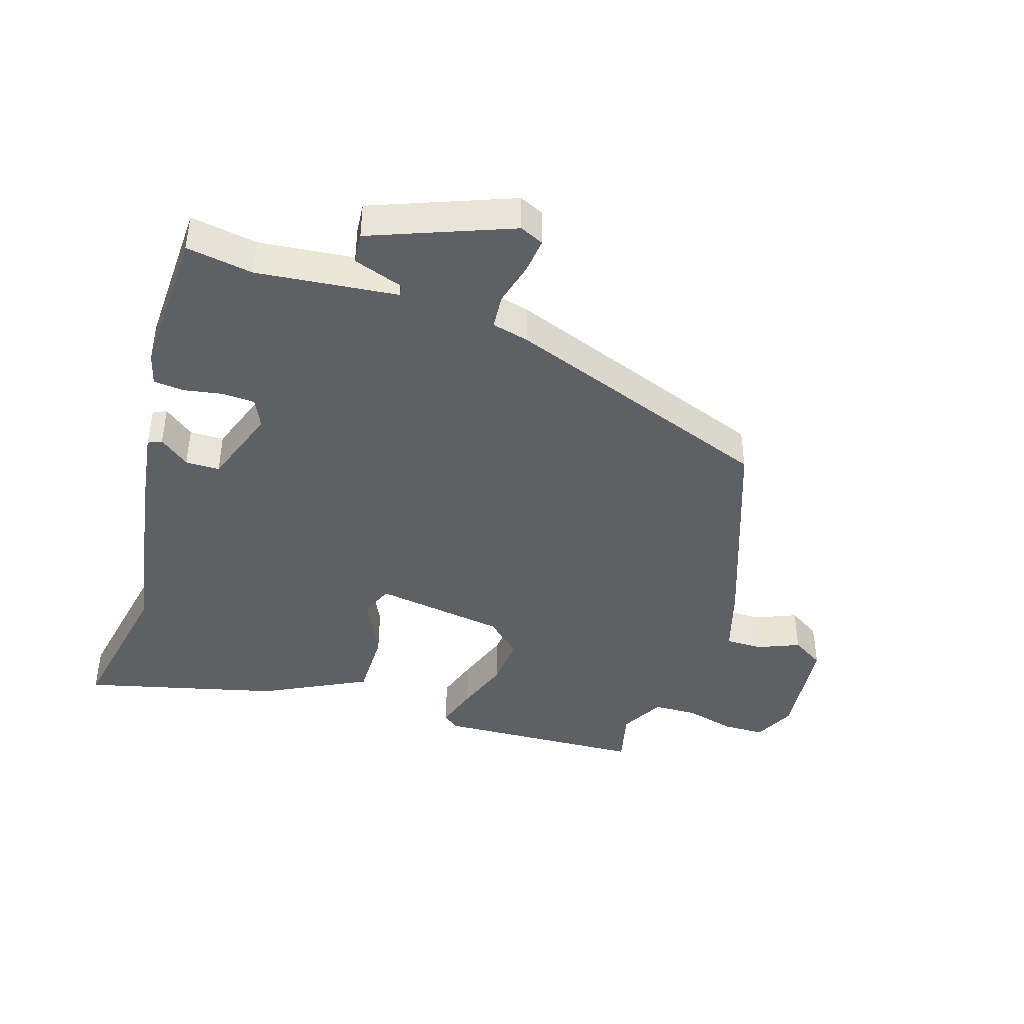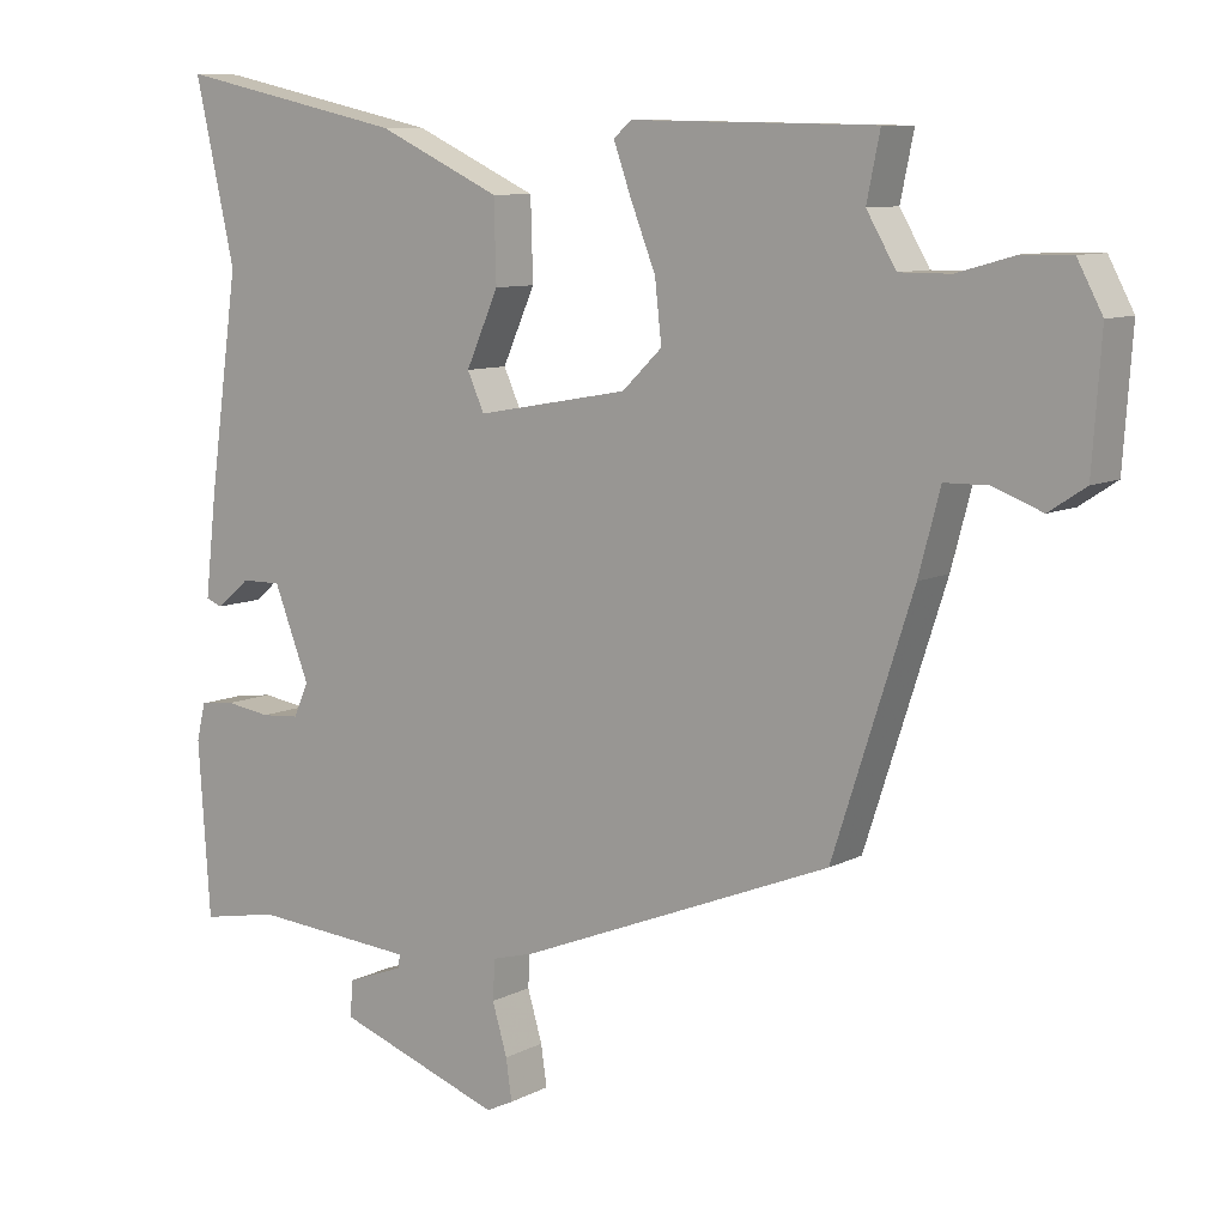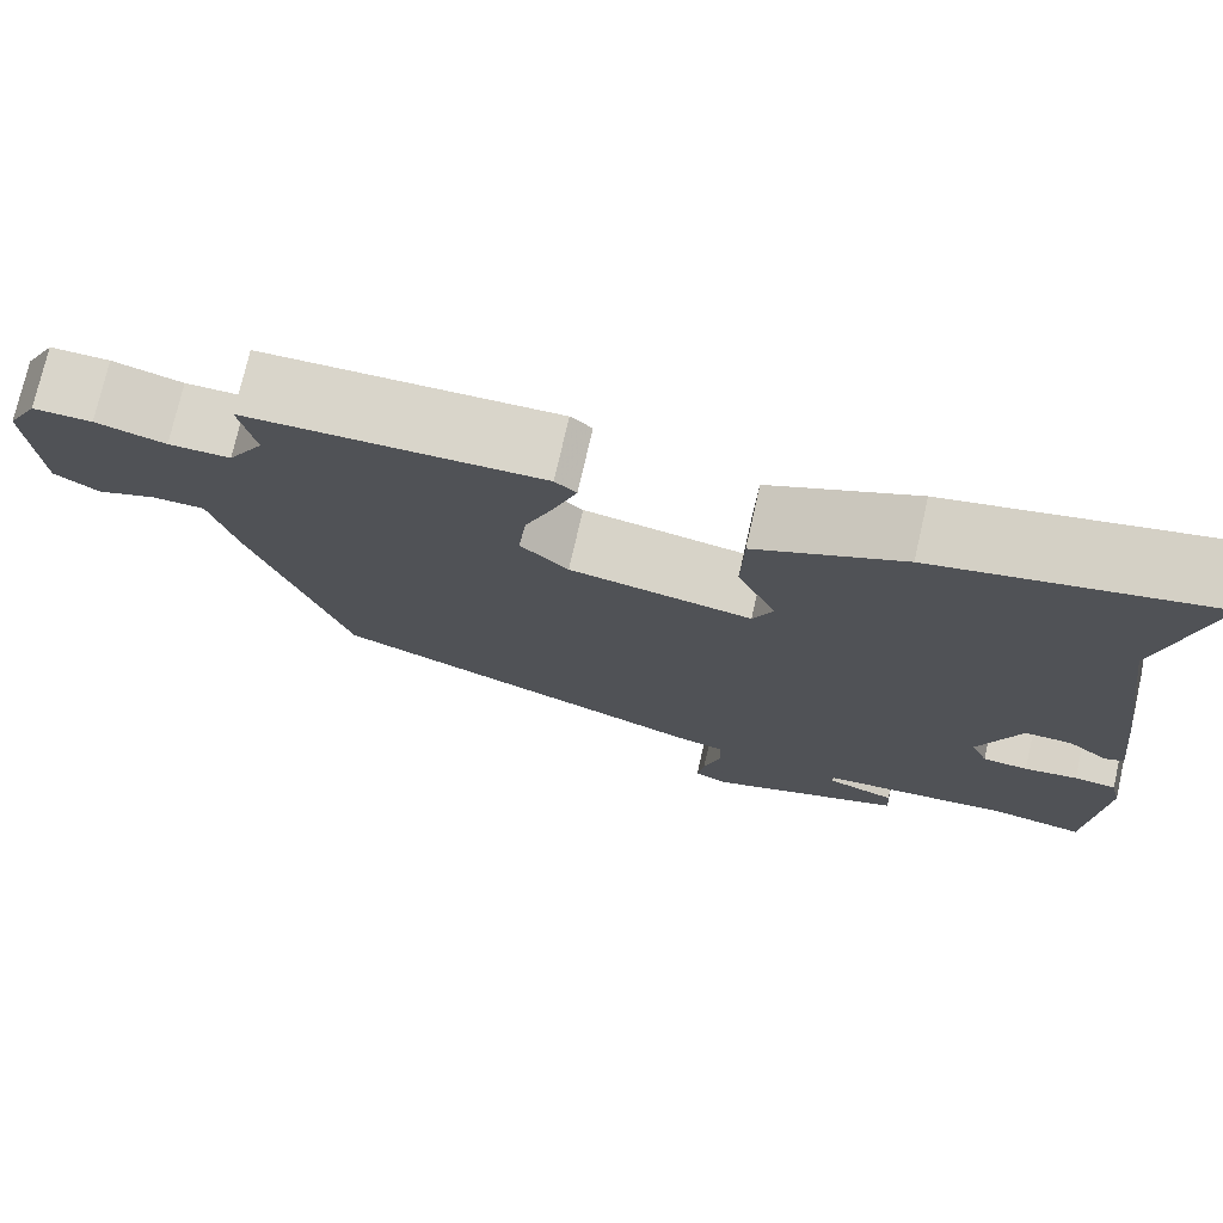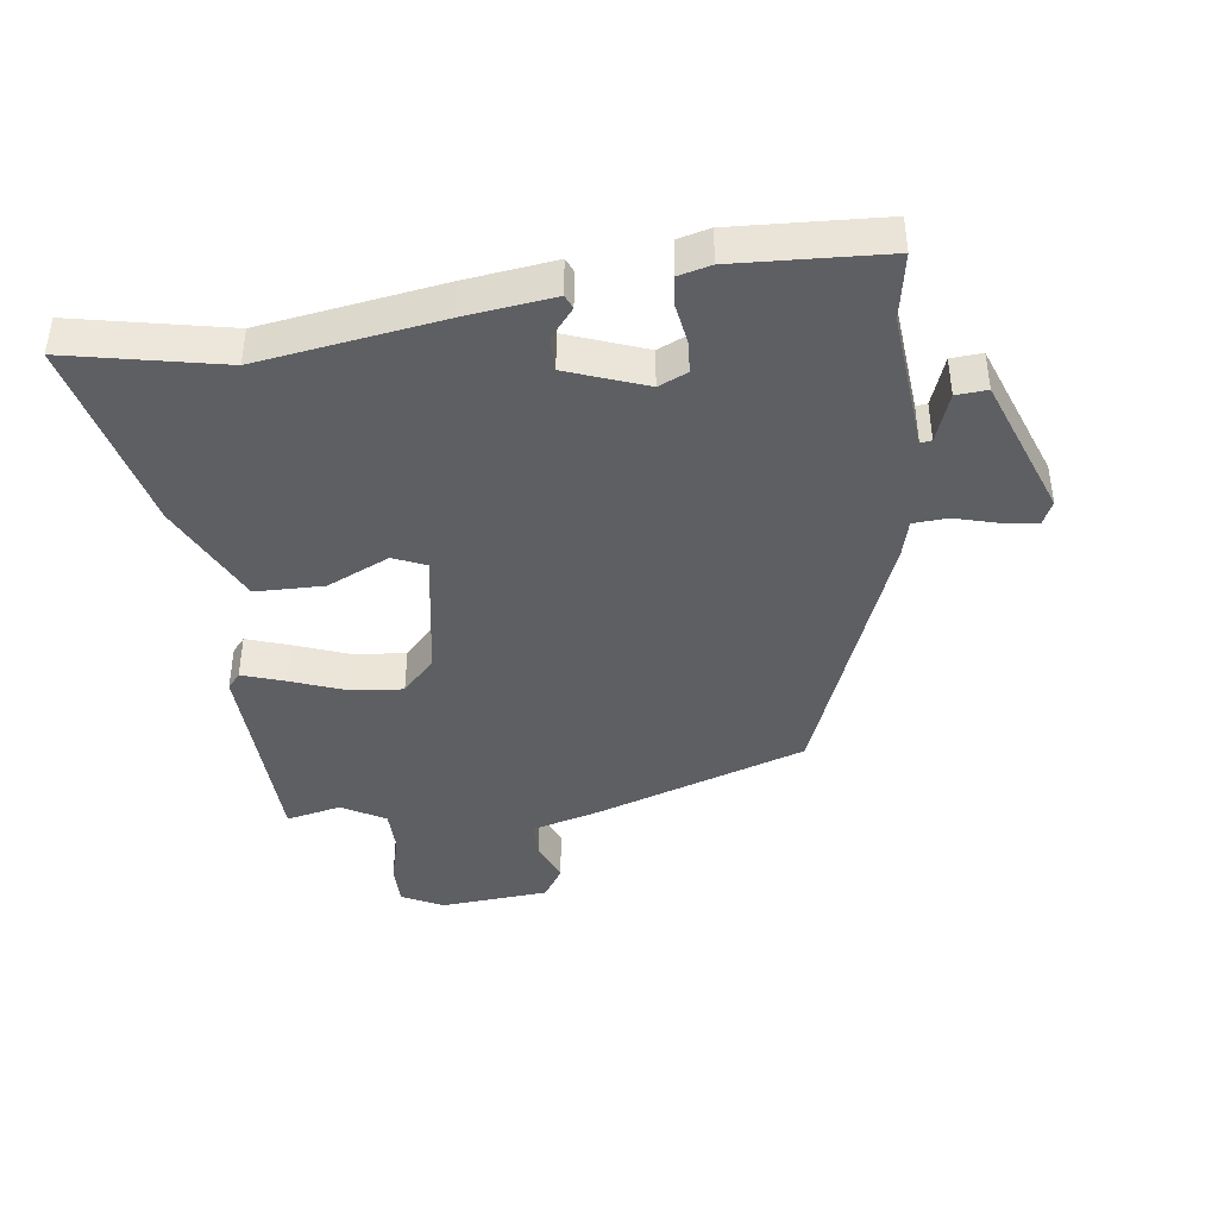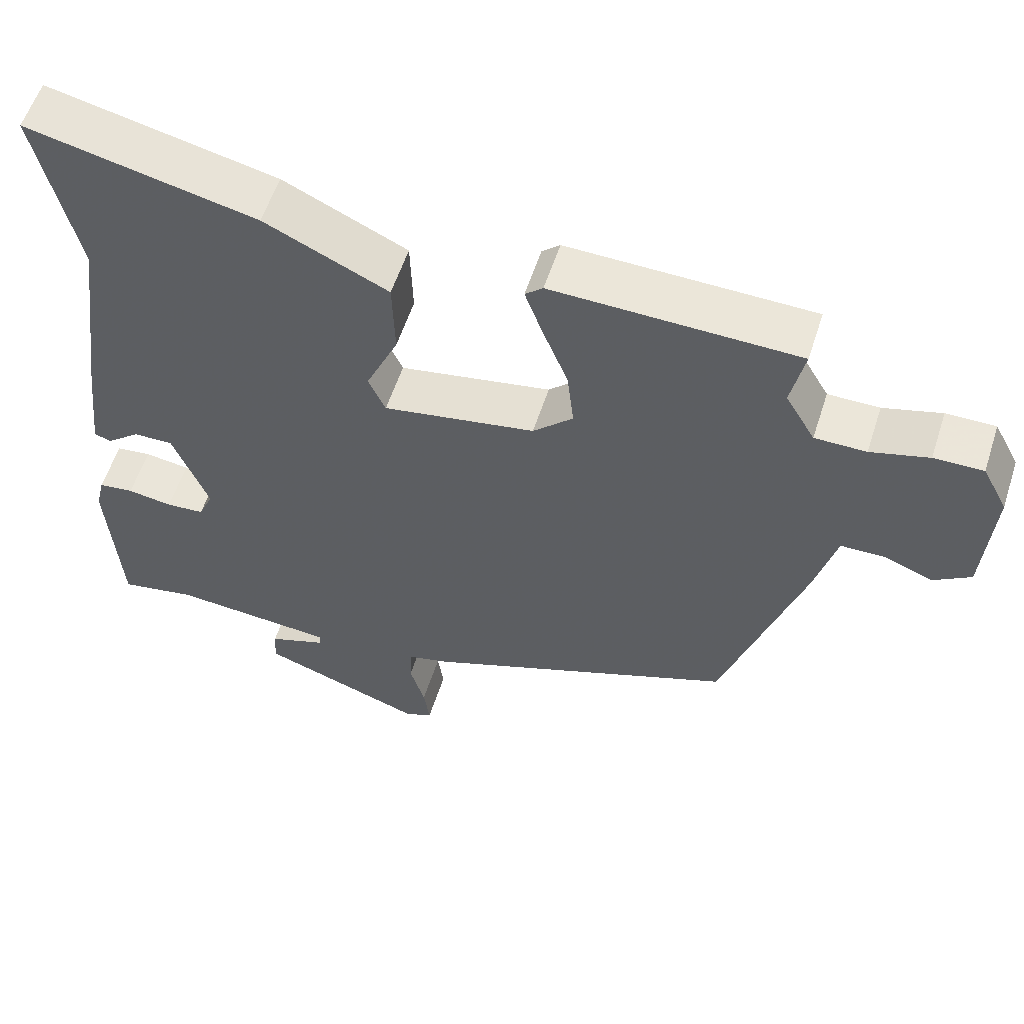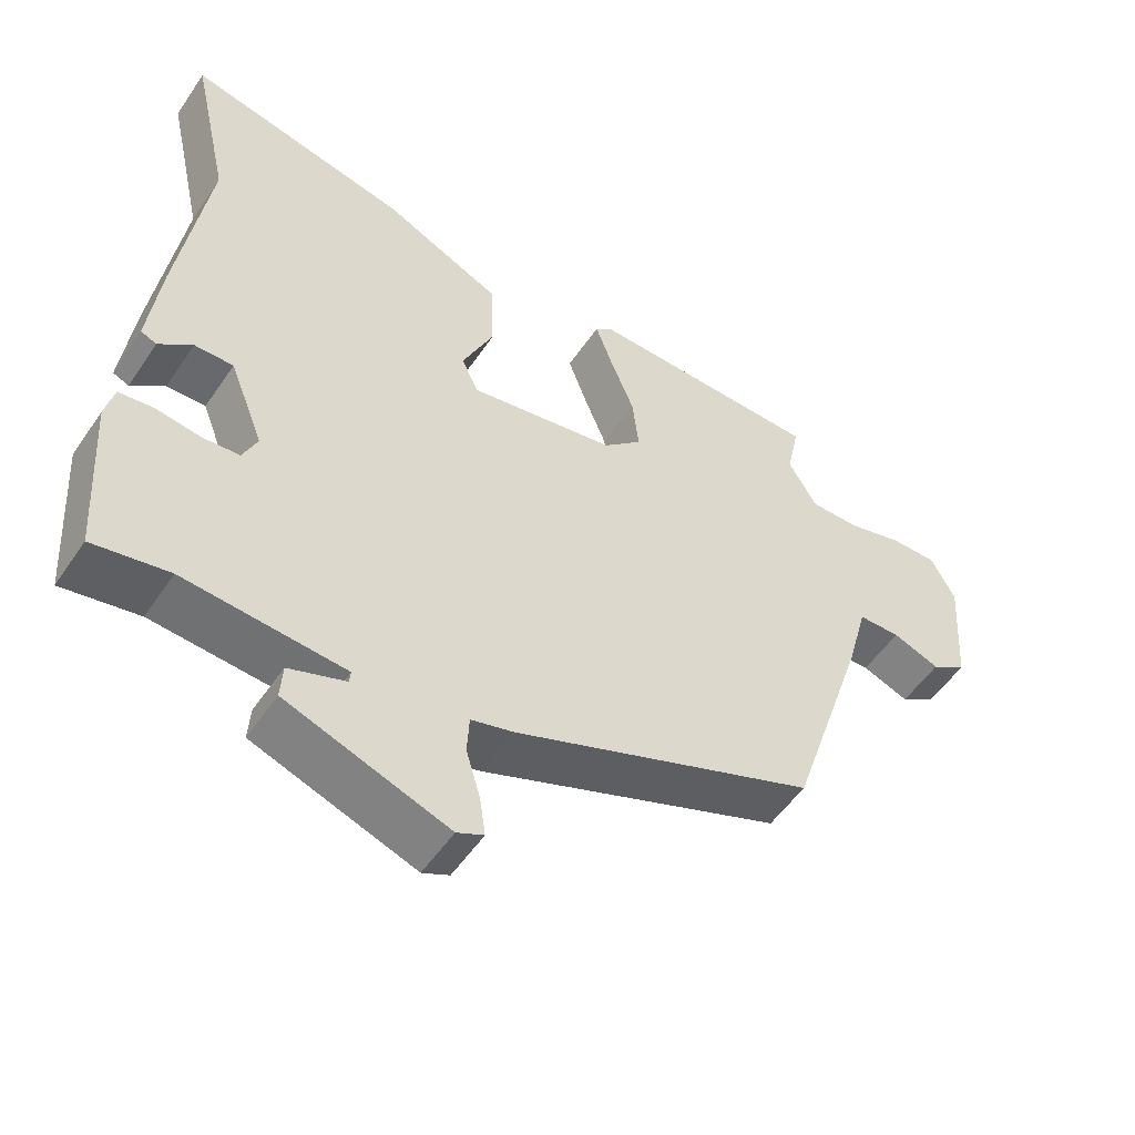
<metadata>
{"format":"obj","ext":"obj","renderer":"f3d","projection":"perspective","resolution":1024,"background":"white","views":[{"elev":-42.5,"azim":164.1,"up":"+Y"},{"elev":9.0,"azim":-143.5,"up":"+Z"},{"elev":74.7,"azim":12.8,"up":"+Z"},{"elev":-41.5,"azim":98.3,"up":"+Y"},{"elev":57.1,"azim":-162.2,"up":"+Z"},{"elev":-53.3,"azim":146.6,"up":"+Z"}]}
</metadata>
<code>
v 0.514 0.07 0.563
v 0.46 0.07 0.321
v 0.5 0.07 0.035
v 0.516 0.07 -0.105
v 0.494 0.07 -0.114
v 0.448 0.07 -0.076
v 0.394 0.07 -0.075
v 0.346 0.07 -0.198
v 0.366 0.07 -0.244
v 0.418 0.07 -0.248
v 0.479 0.07 -0.239
v 0.527 0.07 -0.245
v 0.539 0.07 -0.296
v 0.523 0.07 -0.531
v 0.418 0.07 -0.511
v 0.196 0.07 -0.528
v 0.198 0.07 -0.546
v 0.276 0.07 -0.575
v 0.279 0.07 -0.624
v 0.055 0.07 -0.703
v 0.018 0.07 -0.685
v 0.026 0.07 -0.63
v 0.046 0.07 -0.562
v 0.043 0.07 -0.508
v -0.015 0.07 -0.492
v -0.437 0.07 -0.323
v -0.545 0.07 0.01
v -0.574 0.07 0.119
v -0.633 0.07 0.12
v -0.699 0.07 0.095
v -0.749 0.07 0.128
v -0.761 0.07 0.3
v -0.727 0.07 0.364
v -0.661 0.07 0.363
v -0.583 0.07 0.341
v -0.514 0.07 0.341
v -0.474 0.07 0.409
v -0.492 0.07 0.496
v -0.162 0.07 0.503
v -0.138 0.07 0.482
v -0.162 0.07 0.415
v -0.196 0.07 0.329
v -0.205 0.07 0.248
v -0.151 0.07 0.196
v 0.055 0.07 0.159
v 0.078 0.07 0.21
v 0.034 0.07 0.309
v 0.037 0.07 0.417
v 0.204 0.07 0.495
v 0.514 0 0.563
v 0.46 0 0.321
v 0.5 0 0.035
v 0.516 0 -0.105
v 0.494 0 -0.114
v 0.448 0 -0.076
v 0.394 0 -0.075
v 0.346 0 -0.198
v 0.366 0 -0.244
v 0.418 0 -0.248
v 0.479 0 -0.239
v 0.527 0 -0.245
v 0.539 0 -0.296
v 0.523 0 -0.531
v 0.418 0 -0.511
v 0.196 0 -0.528
v 0.198 0 -0.546
v 0.276 0 -0.575
v 0.279 0 -0.624
v 0.055 0 -0.703
v 0.018 0 -0.685
v 0.026 0 -0.63
v 0.046 0 -0.562
v 0.043 0 -0.508
v -0.015 0 -0.492
v -0.437 0 -0.323
v -0.545 0 0.01
v -0.574 0 0.119
v -0.633 0 0.12
v -0.699 0 0.095
v -0.749 0 0.128
v -0.761 0 0.3
v -0.727 0 0.364
v -0.661 0 0.363
v -0.583 0 0.341
v -0.514 0 0.341
v -0.474 0 0.409
v -0.492 0 0.496
v -0.162 0 0.503
v -0.138 0 0.482
v -0.162 0 0.415
v -0.196 0 0.329
v -0.205 0 0.248
v -0.151 0 0.196
v 0.055 0 0.159
v 0.078 0 0.21
v 0.034 0 0.309
v 0.037 0 0.417
v 0.204 0 0.495
f 46 47 48 49
f 46 49 1 2
f 45 46 2 3
f 44 45 3 4
f 39 40 41 42
f 37 38 39 42
f 36 37 42 43
f 35 36 43 44
f 29 30 31 32
f 28 29 32 33
f 25 26 27 28
f 24 25 28 33
f 20 21 22 23
f 20 23 24
f 17 18 19 20
f 16 17 20 24
f 15 16 24 33
f 10 11 12 13
f 9 10 13 14
f 4 5 6
f 44 4 6
f 44 6 7
f 35 44 7 8
f 34 35 8 9
f 15 33 34
f 9 14 15 34
f 98 97 96 95
f 51 50 98 95
f 52 51 95 94
f 53 52 94 93
f 91 90 89 88
f 91 88 87 86
f 92 91 86 85
f 93 92 85 84
f 81 80 79 78
f 82 81 78 77
f 77 76 75 74
f 82 77 74 73
f 72 71 70 69
f 73 72 69
f 69 68 67 66
f 73 69 66 65
f 82 73 65 64
f 62 61 60 59
f 63 62 59 58
f 55 54 53
f 55 53 93
f 56 55 93
f 57 56 93 84
f 58 57 84 83
f 83 82 64
f 83 64 63 58
f 1 50 51 2
f 2 51 52 3
f 3 52 53 4
f 4 53 54 5
f 5 54 55 6
f 6 55 56 7
f 7 56 57 8
f 8 57 58 9
f 9 58 59 10
f 10 59 60 11
f 11 60 61 12
f 12 61 62 13
f 13 62 63 14
f 14 63 64 15
f 15 64 65 16
f 16 65 66 17
f 17 66 67 18
f 18 67 68 19
f 19 68 69 20
f 20 69 70 21
f 21 70 71 22
f 22 71 72 23
f 23 72 73 24
f 24 73 74 25
f 25 74 75 26
f 26 75 76 27
f 27 76 77 28
f 28 77 78 29
f 29 78 79 30
f 30 79 80 31
f 31 80 81 32
f 32 81 82 33
f 33 82 83 34
f 34 83 84 35
f 35 84 85 36
f 36 85 86 37
f 37 86 87 38
f 38 87 88 39
f 39 88 89 40
f 40 89 90 41
f 41 90 91 42
f 42 91 92 43
f 43 92 93 44
f 44 93 94 45
f 45 94 95 46
f 46 95 96 47
f 47 96 97 48
f 48 97 98 49
f 49 98 50 1

</code>
